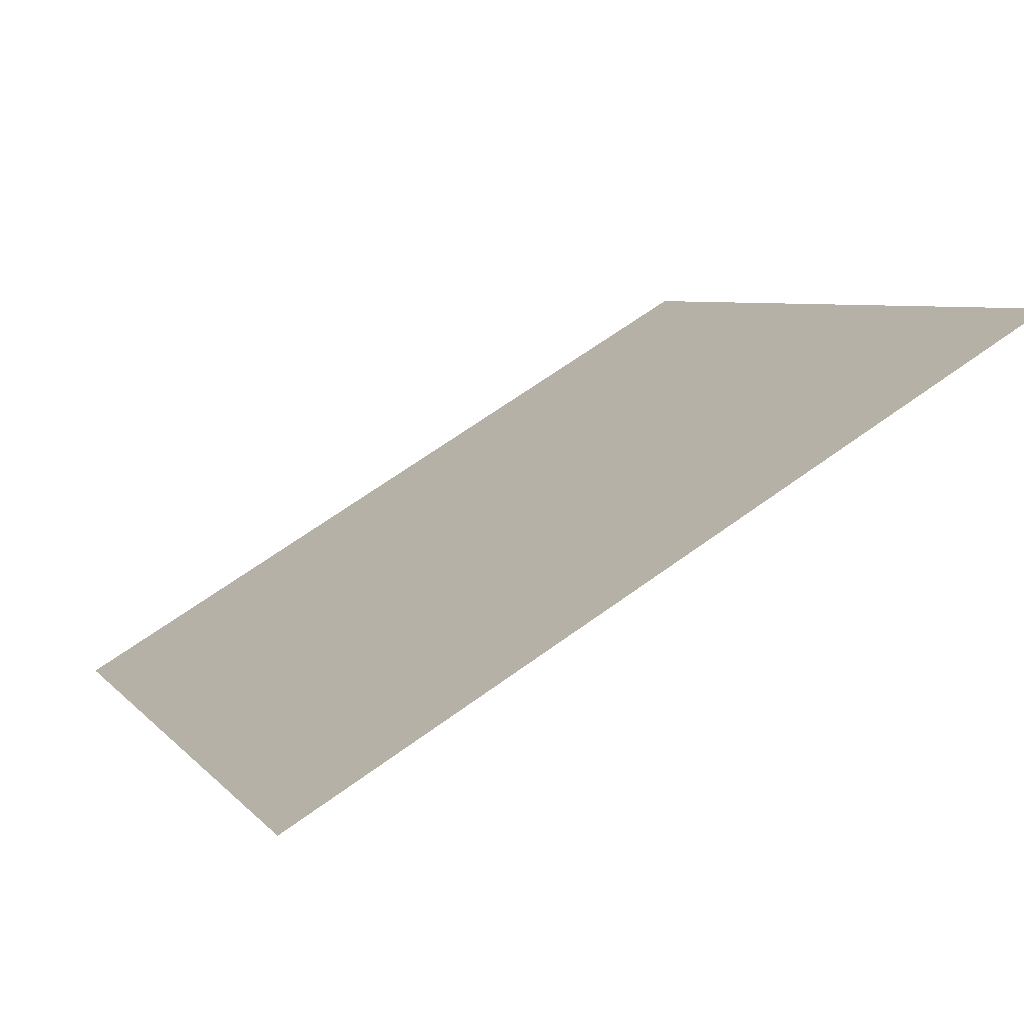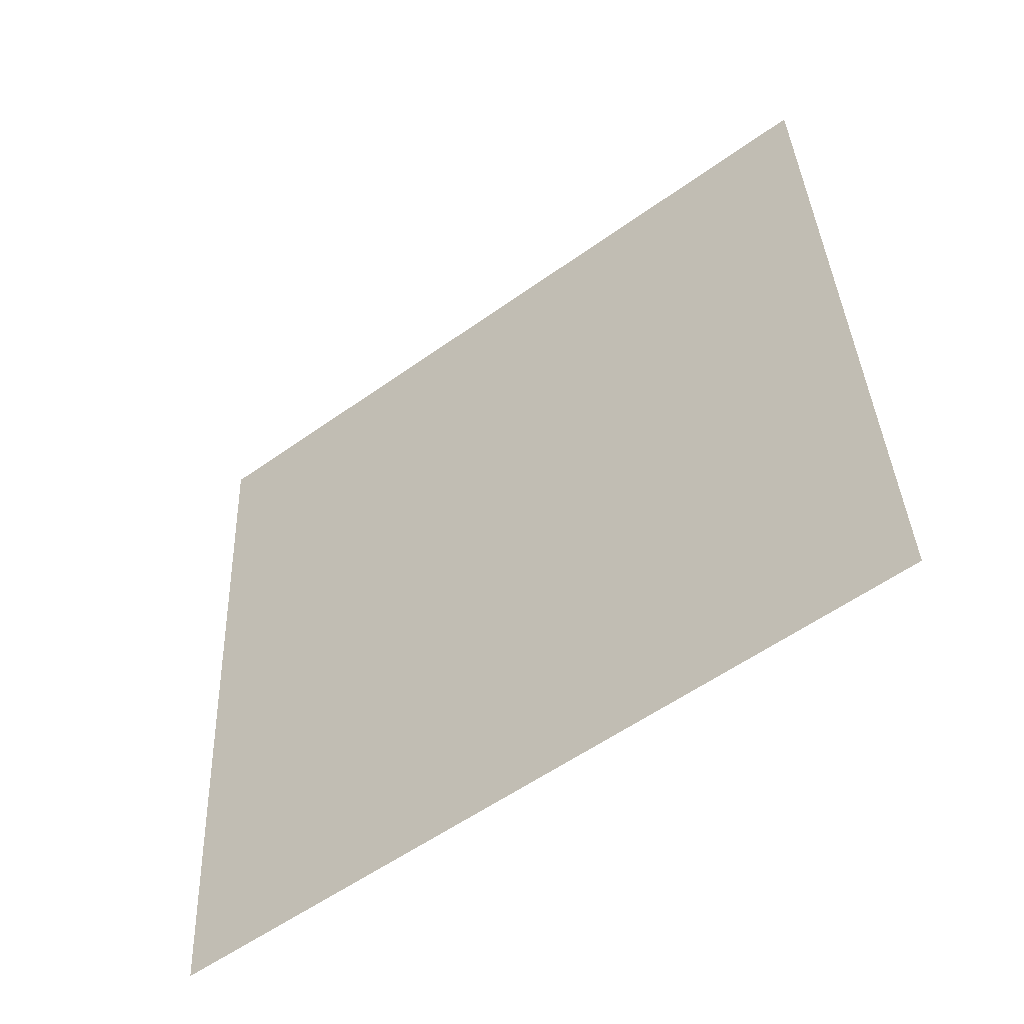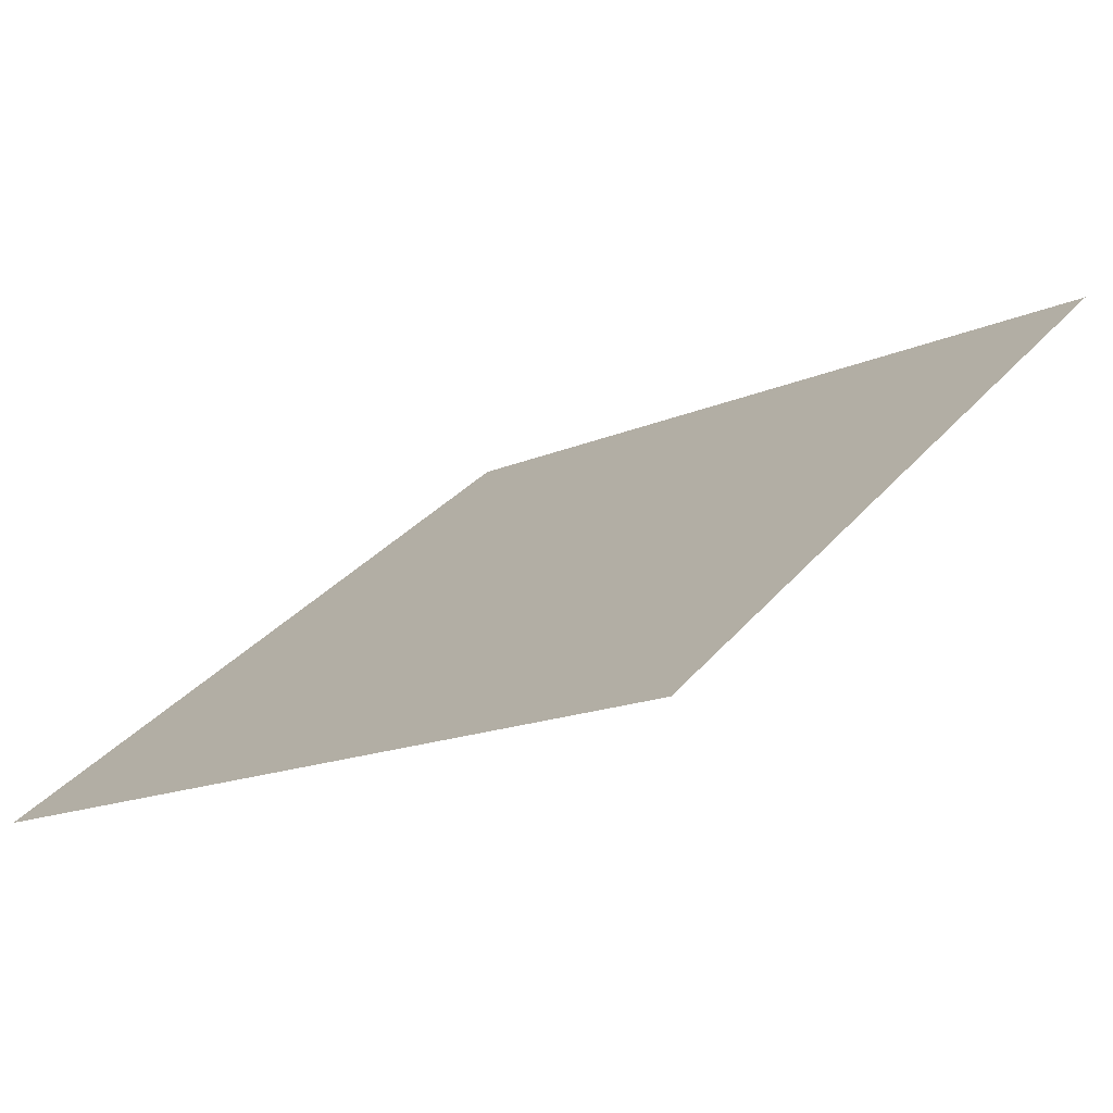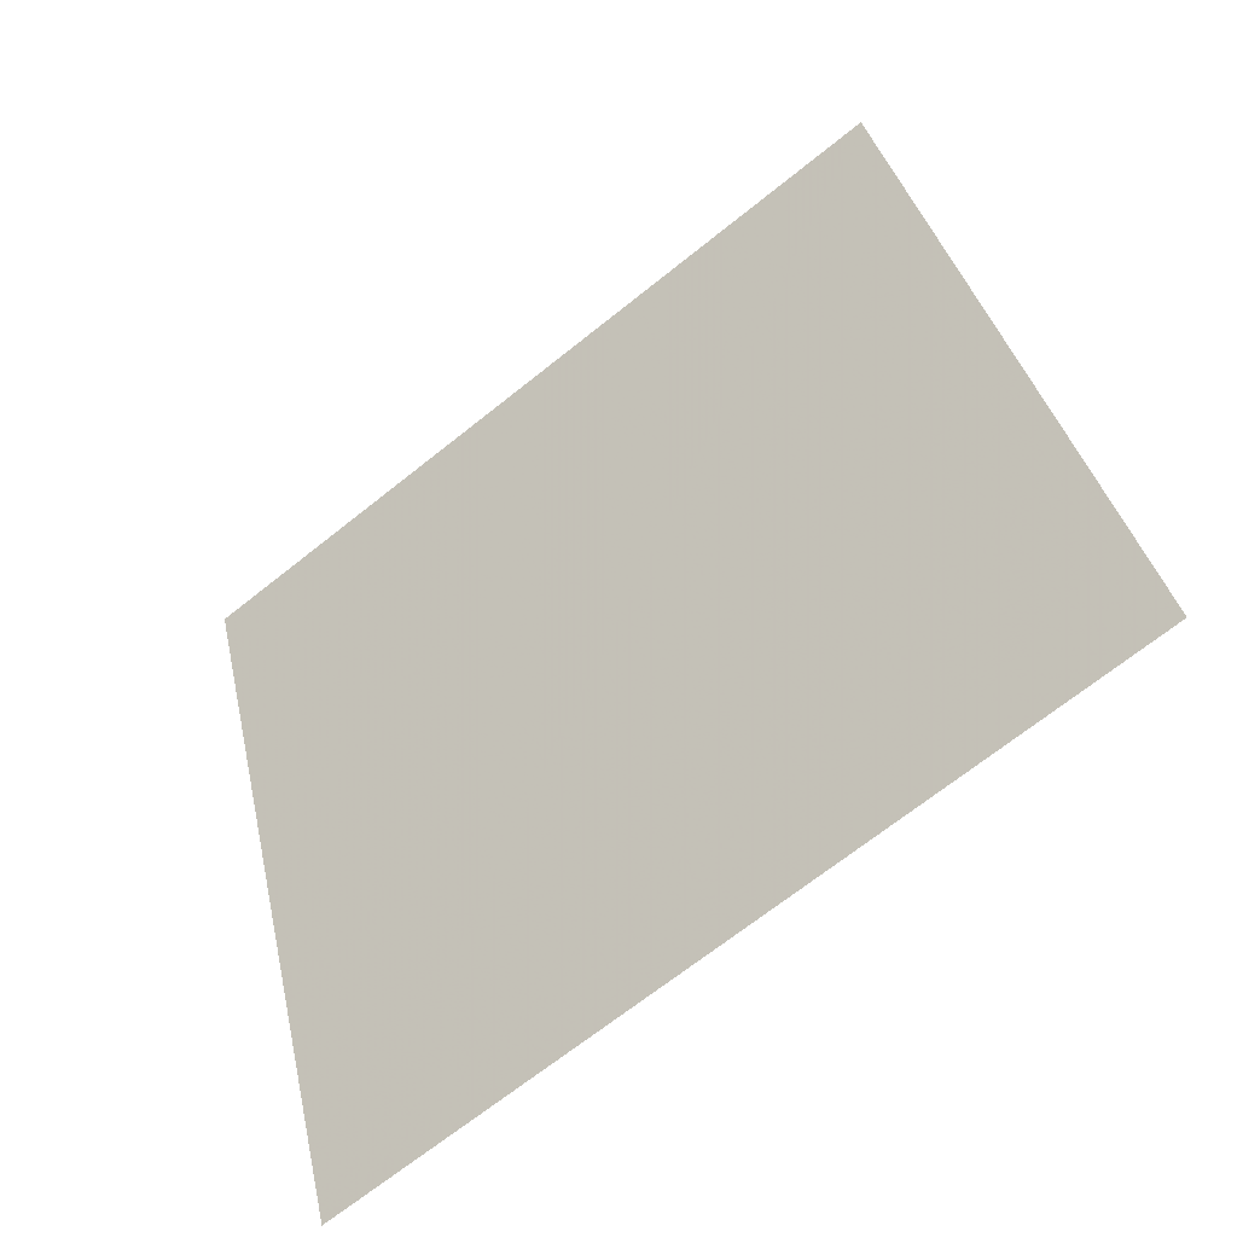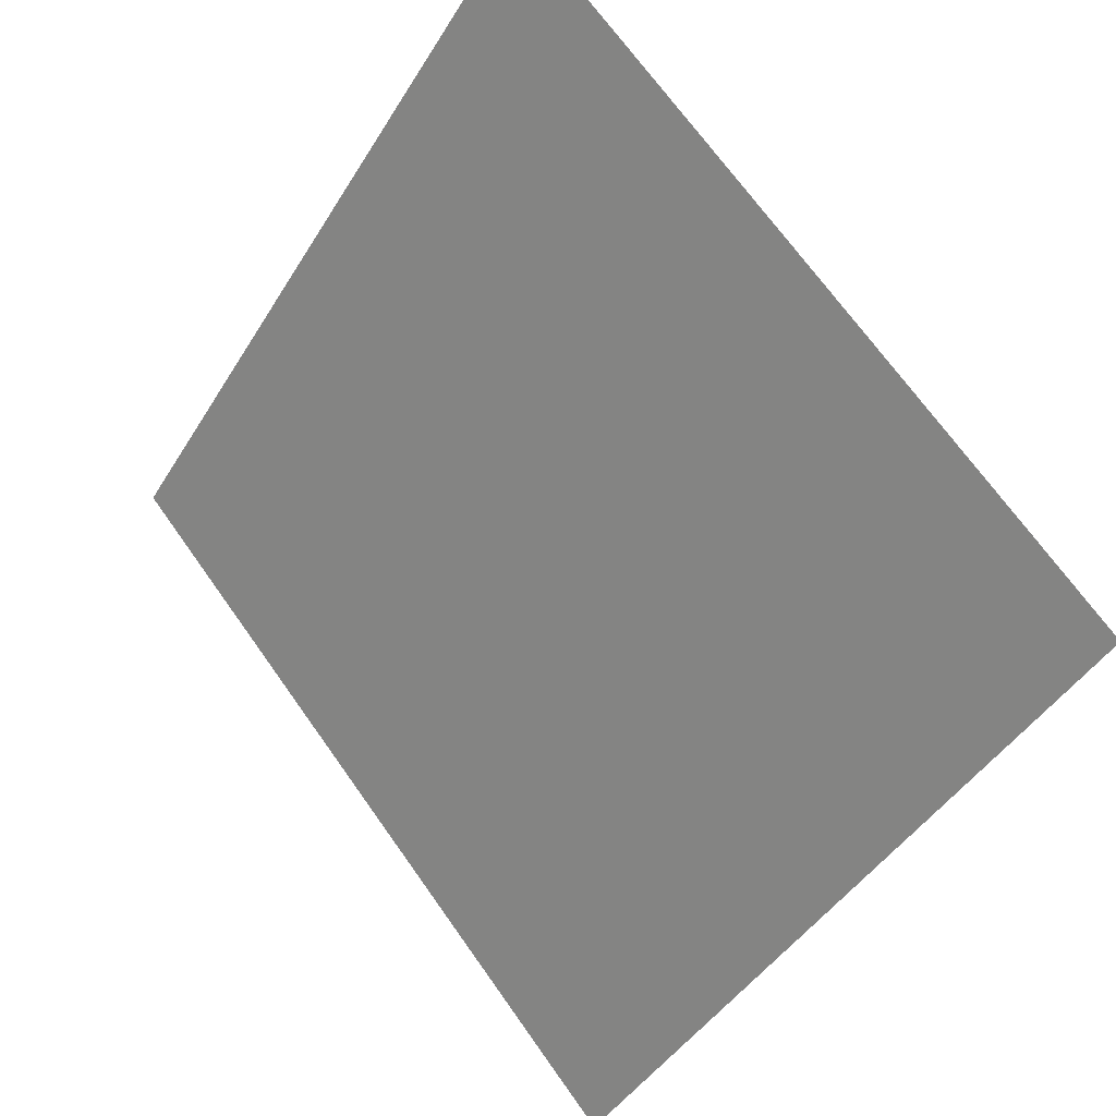
<metadata>
{"format":"obj","ext":"obj","renderer":"f3d","projection":"perspective","resolution":1024,"background":"white","views":[{"elev":64.6,"azim":142.5,"up":"+Z"},{"elev":38.1,"azim":-91.8,"up":"+Y"},{"elev":-14.0,"azim":-137.0,"up":"+Y"},{"elev":37.9,"azim":-101.7,"up":"+Y"},{"elev":69.1,"azim":53.3,"up":"+Z"}]}
</metadata>
<code>
v 0.2809 0.5197 0.1576
v 0.2743 0.5199 0.1577
v 0.2745 0.5238 0.1629
v 0.281 0.5237 0.1629
f 4 3 2 1

</code>
